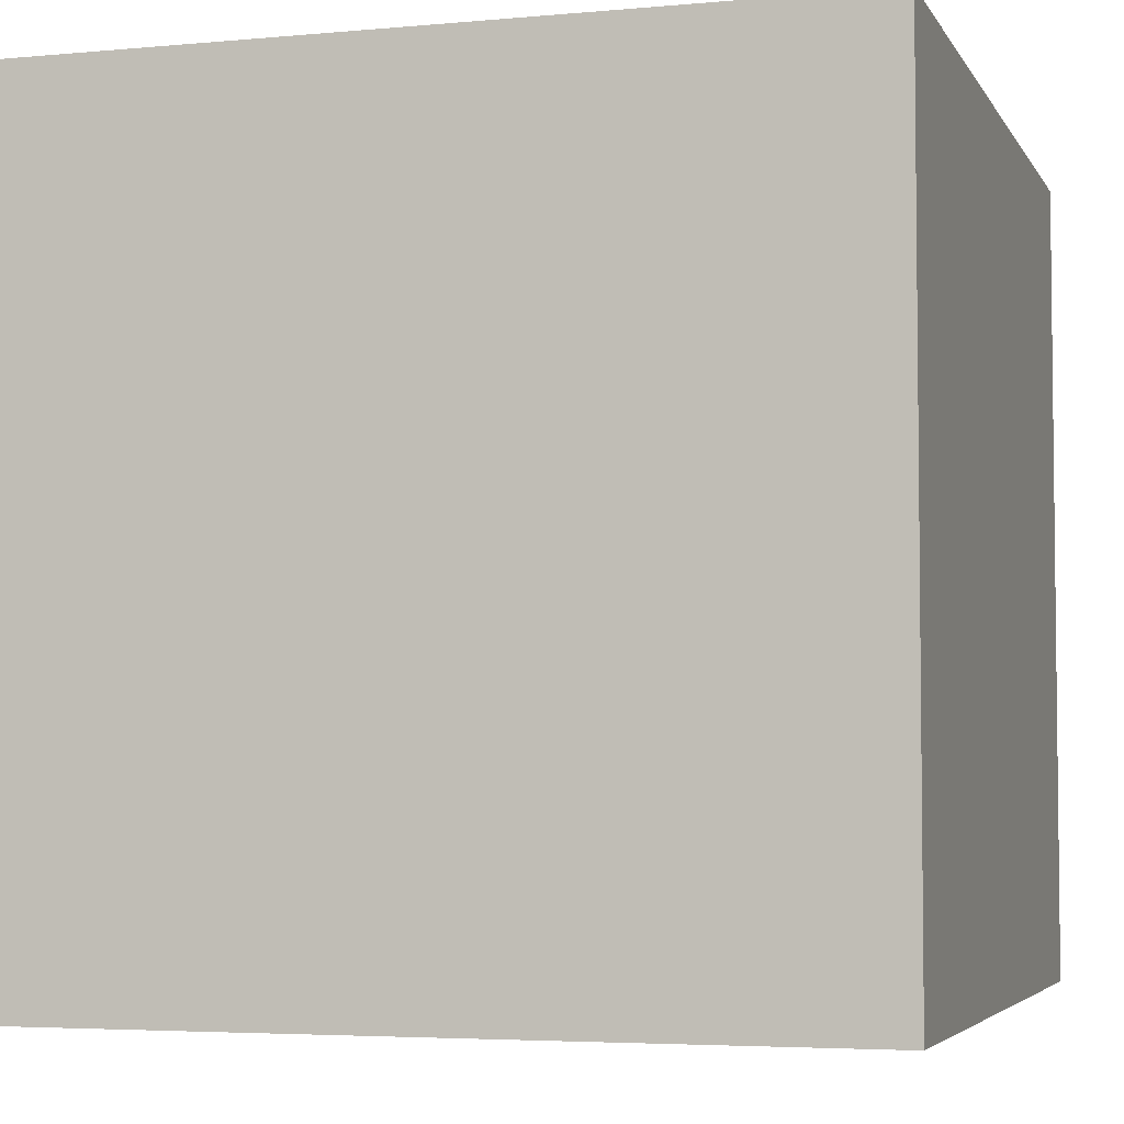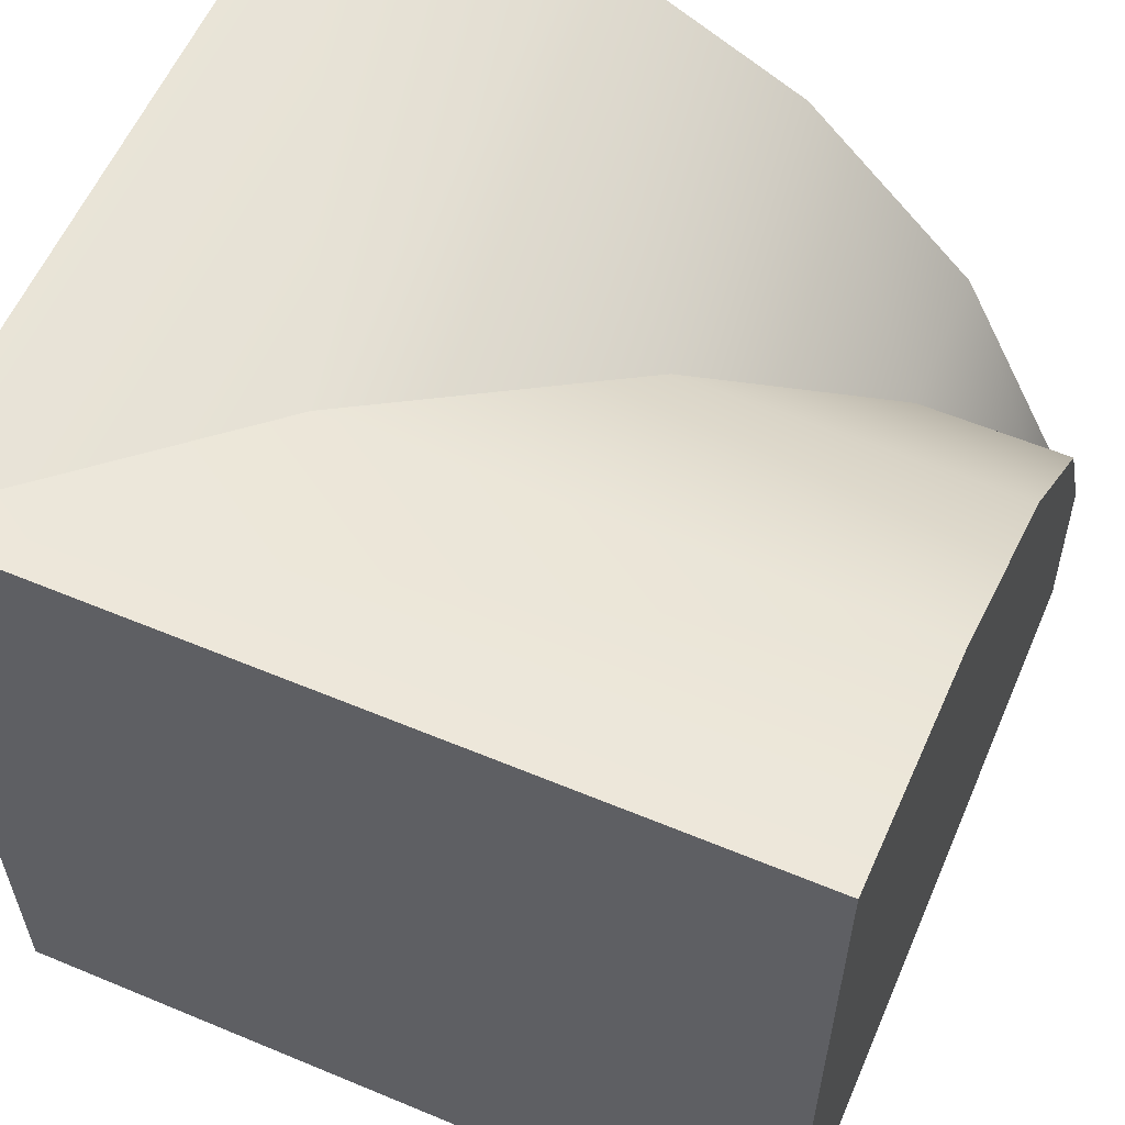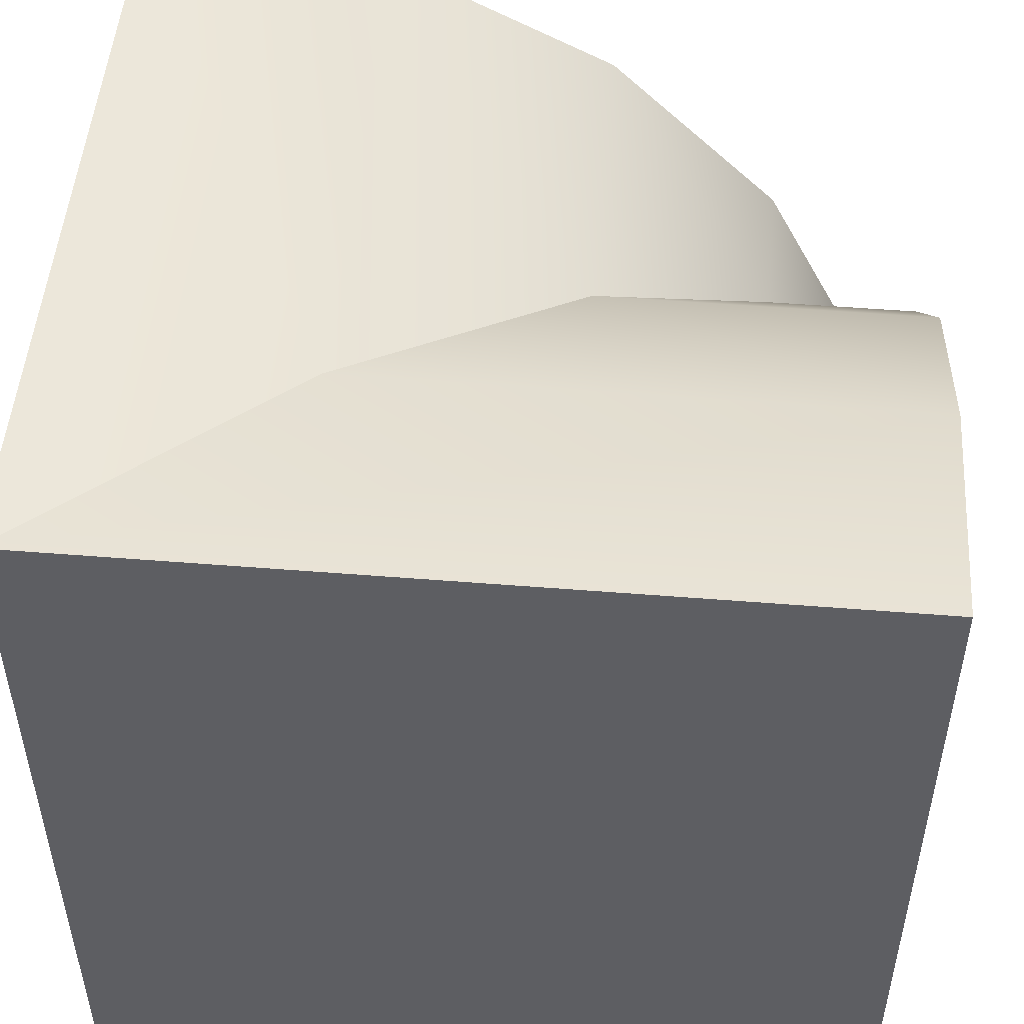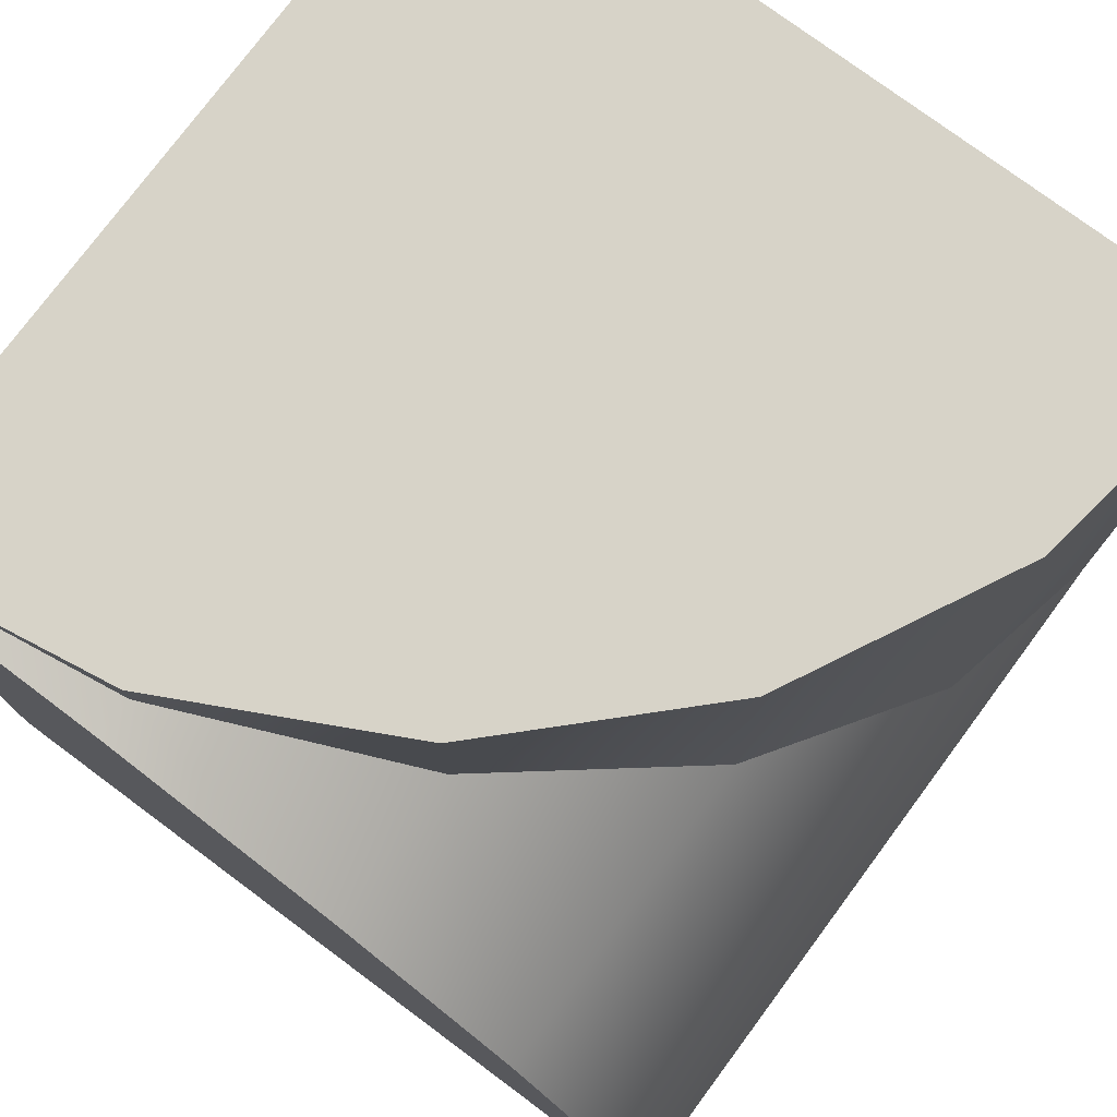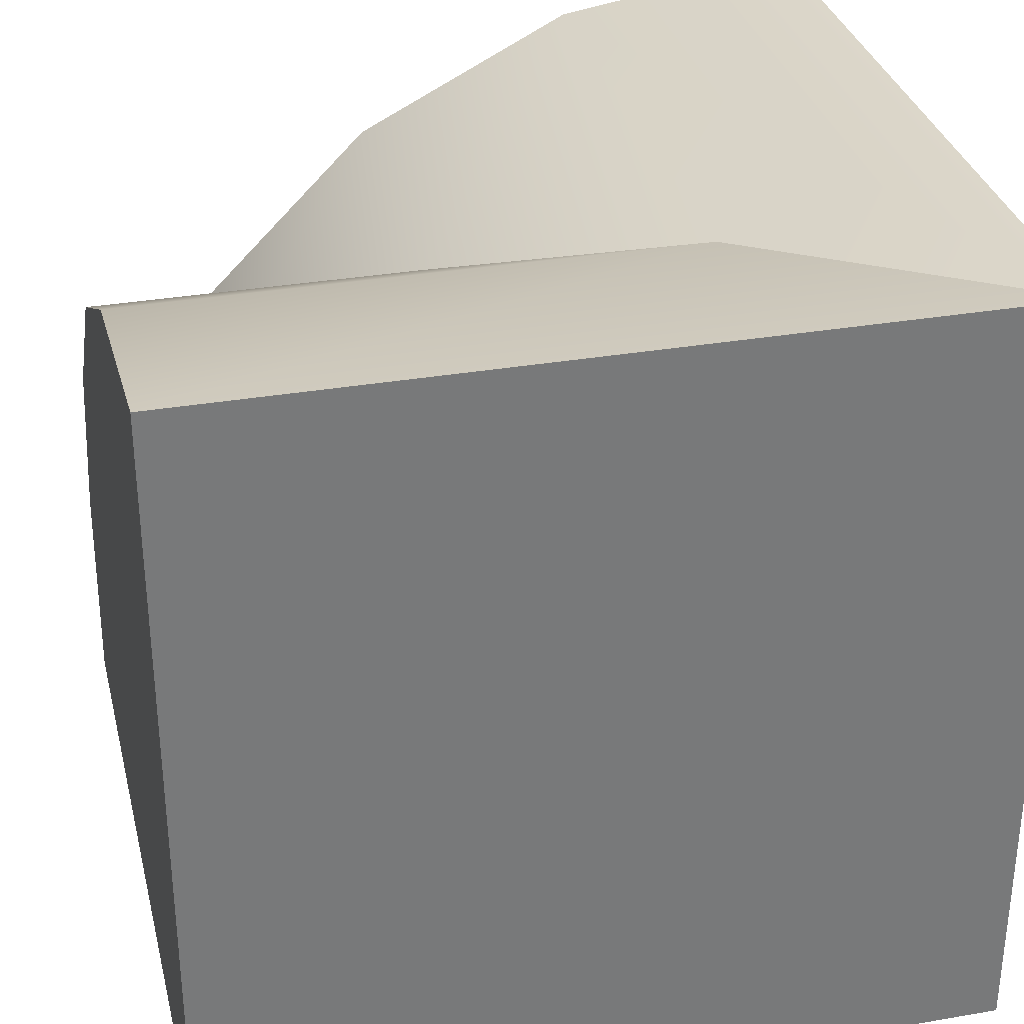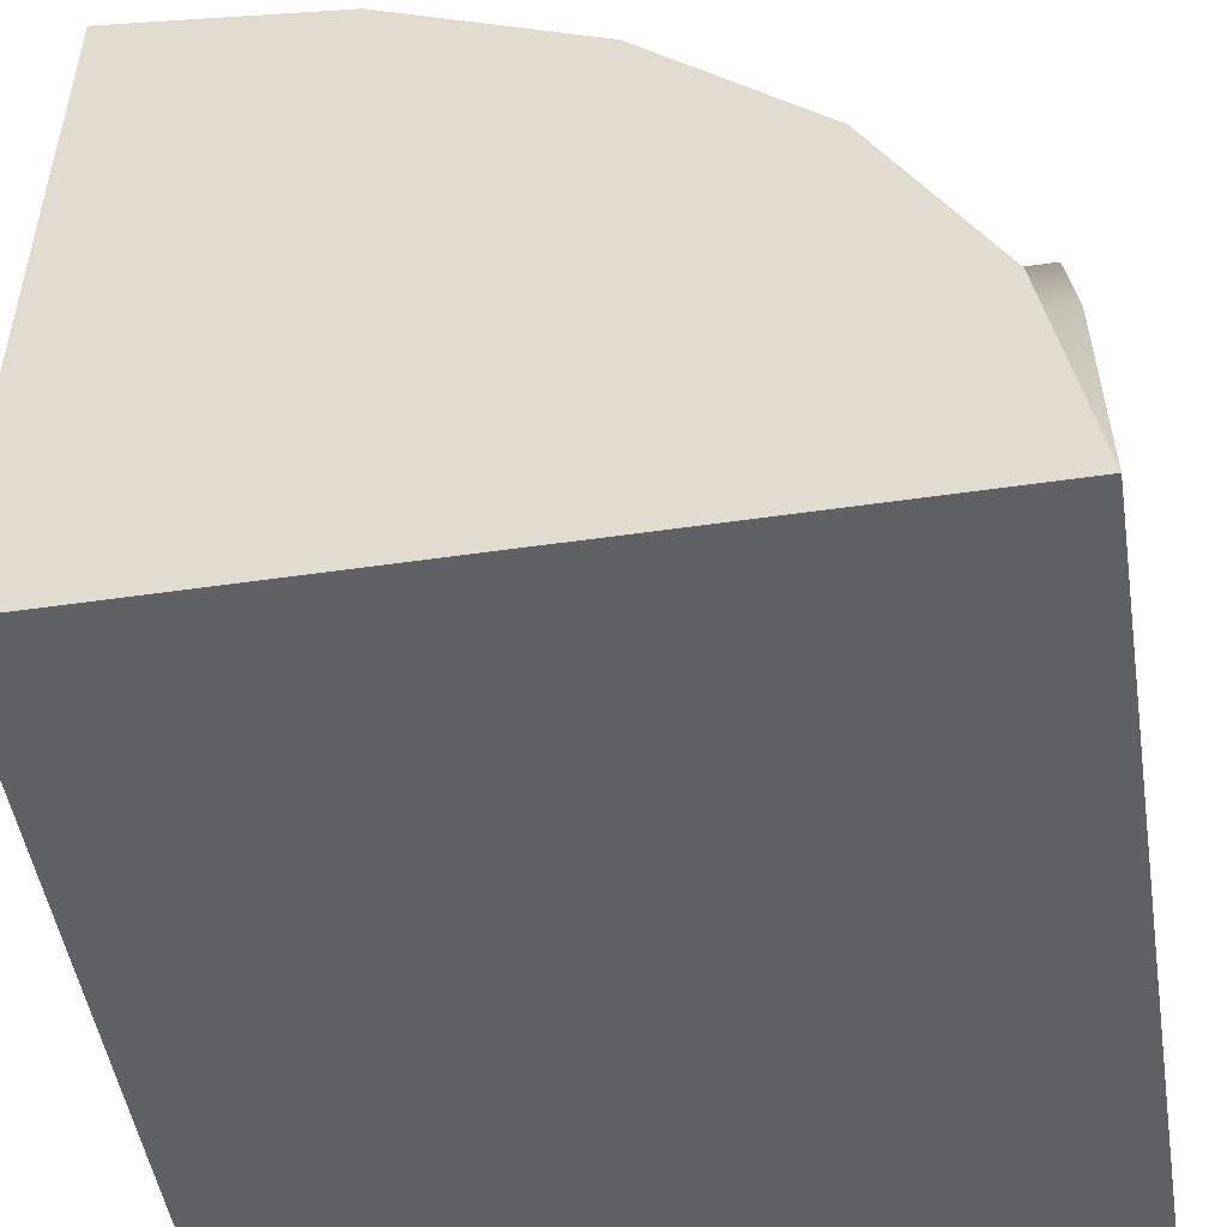
<metadata>
{"format":"obj","ext":"obj","renderer":"f3d","projection":"perspective","resolution":1024,"background":"white","views":[{"elev":-4.4,"azim":-163.2,"up":"+Y"},{"elev":58.4,"azim":-66.7,"up":"+Y"},{"elev":50.8,"azim":-85.0,"up":"+Y"},{"elev":76.8,"azim":126.6,"up":"+Z"},{"elev":32.6,"azim":166.5,"up":"+Y"},{"elev":-49.8,"azim":9.1,"up":"+Y"}]}
</metadata>
<code>
o Cylinder_Cylinder.004
v 0.08779 0.309 0.5
v -0.191 0.4511 0.5
v -0.5 0.5 0.5
v -0.5 -0.5 0.5
v 0.5 -0.5 0.5
v 0.4511 -0.191 0.5
v 0.309 0.08779 0.5
v 0.5 0.309 0.08779
v 0.5 0.08779 0.309
v 0.5 -0.191 0.4511
v 0.5 -0.5 0.5
v 0.5 -0.5 -0.5
v 0.5 0.5 -0.5
v 0.5 0.4511 -0.191
v 0.4511 -0.191 0.4511
v 0.309 0.08779 0.309
v 0.08779 0.309 0.08779
v -0.191 0.4511 -0.191
v -0.5 0.5 -0.5
v -0.5 -0.5 -0.5
v 0.5 0.5 -0.5
f 1 2 3 4 5 6 7
f 8 9 10 11 12 13 14
f 6 5 15
f 5 10 15
f 7 6 15 16
f 15 10 9 16
f 16 9 8 17
f 1 7 16 17
f 2 1 17 18
f 14 18 17 8
f 18 14 13 19
f 2 18 19 3
f 20 13 12
f 19 21 20
f 20 4 19
f 4 3 19
f 12 4 20
f 12 11 4

</code>
